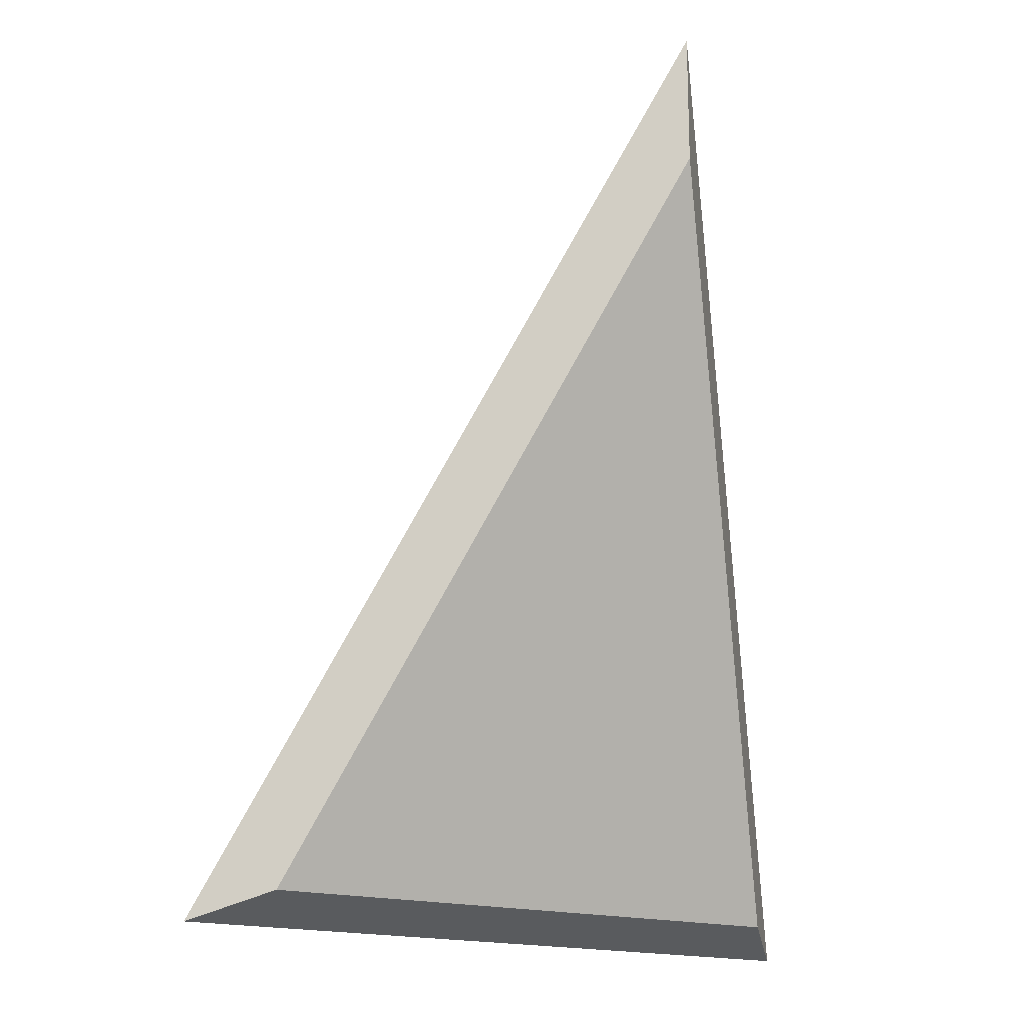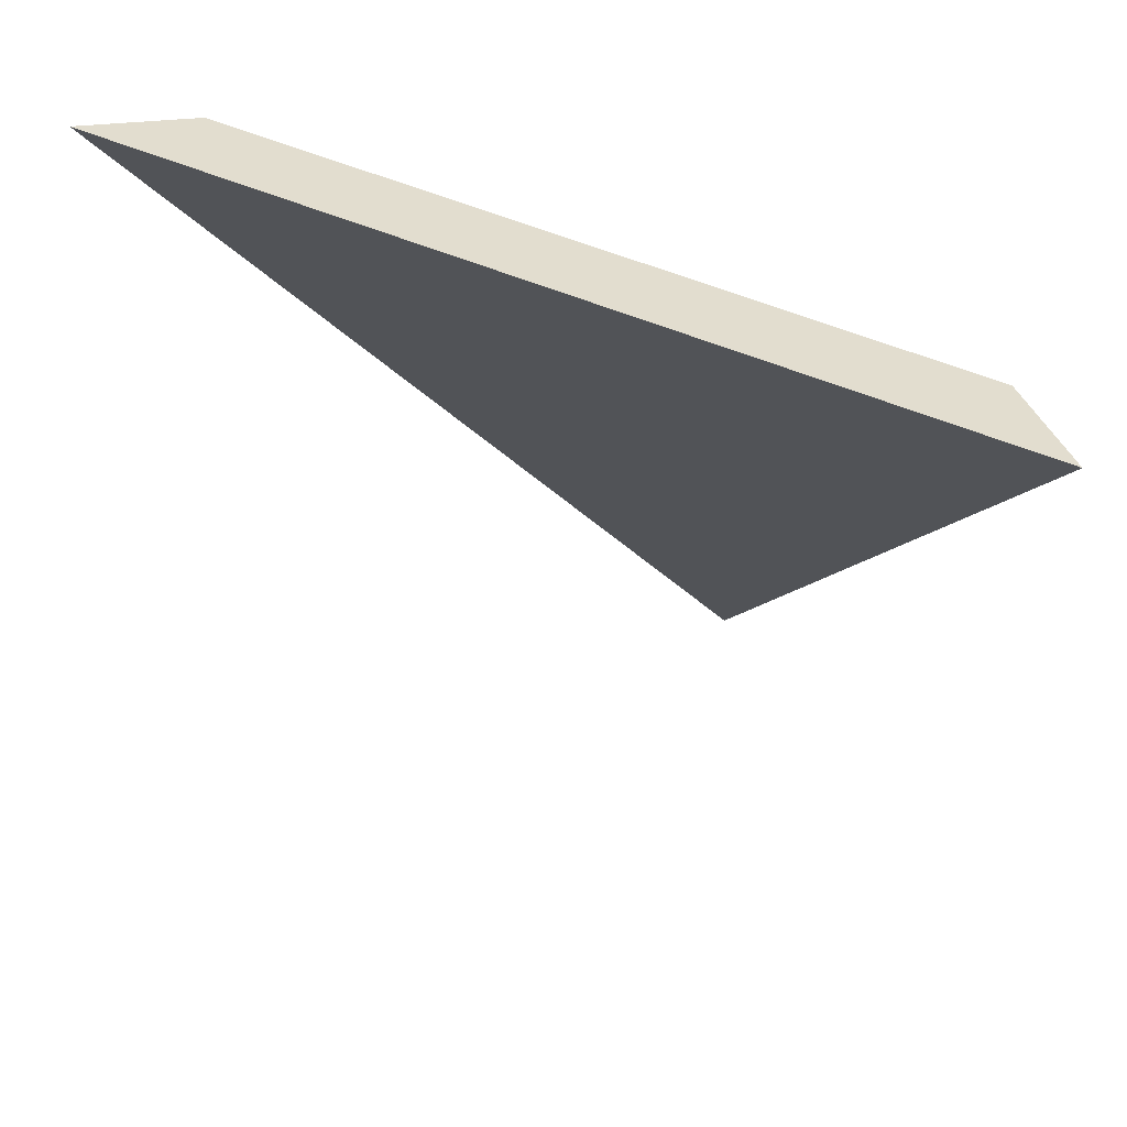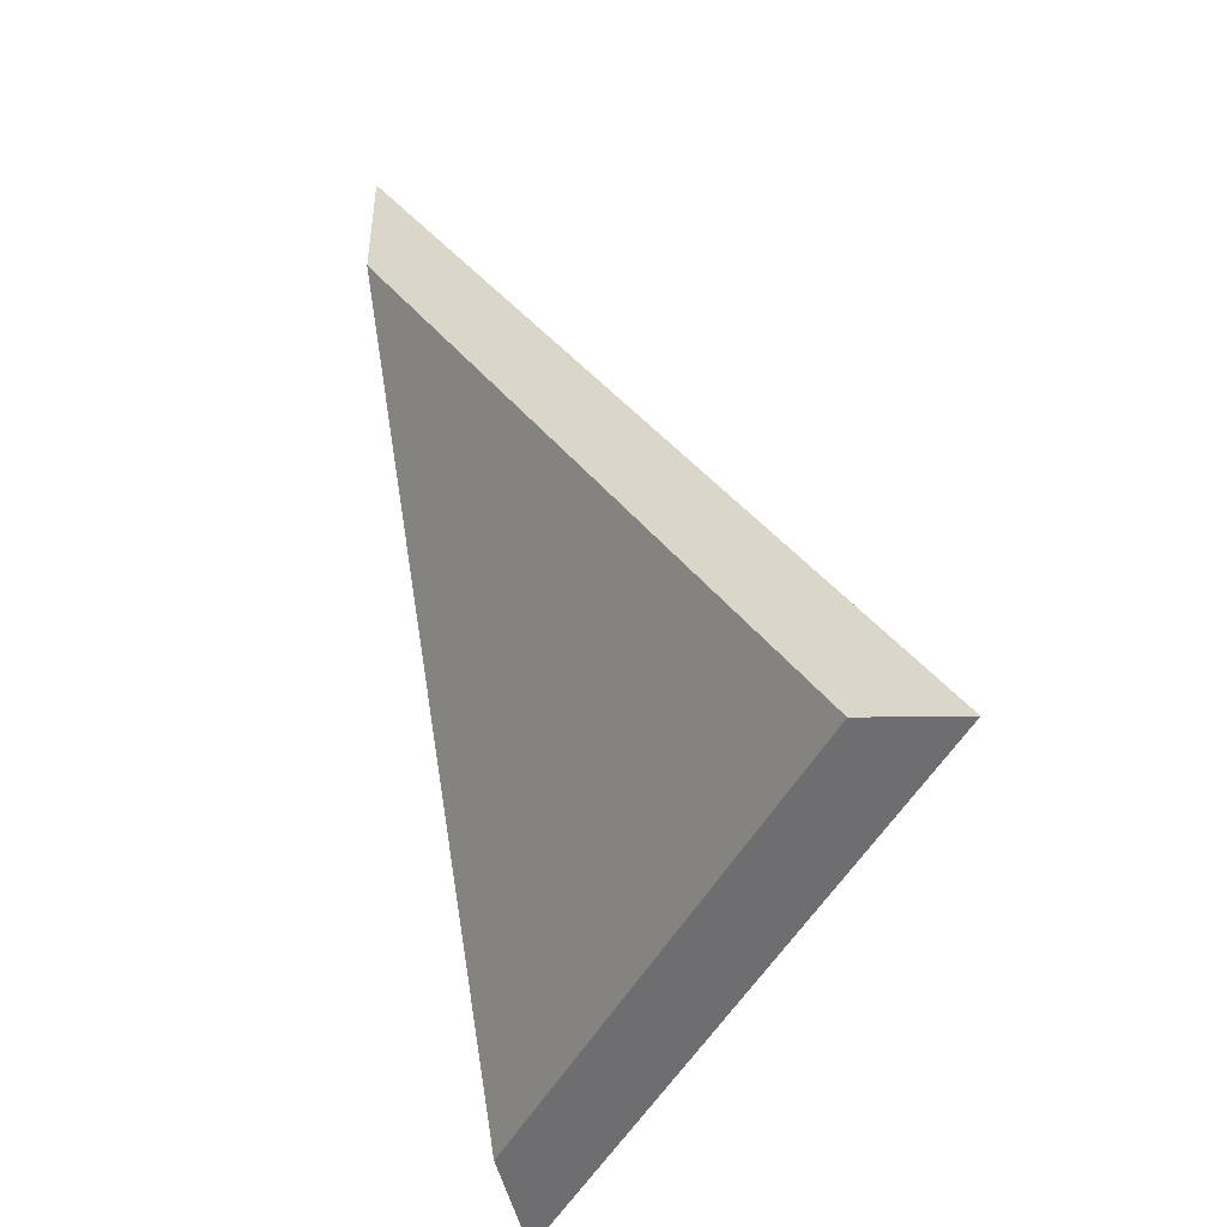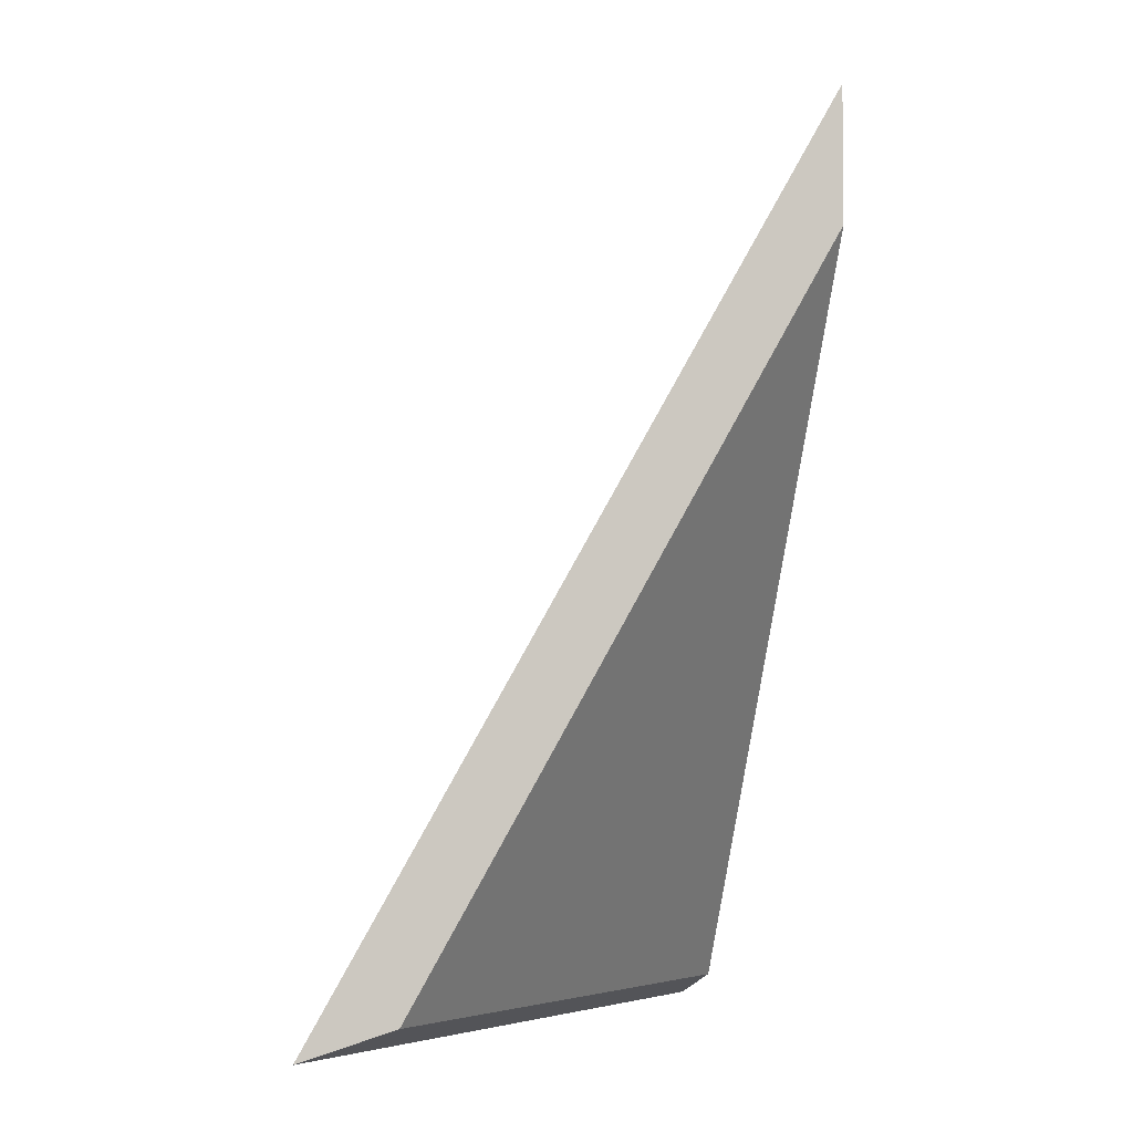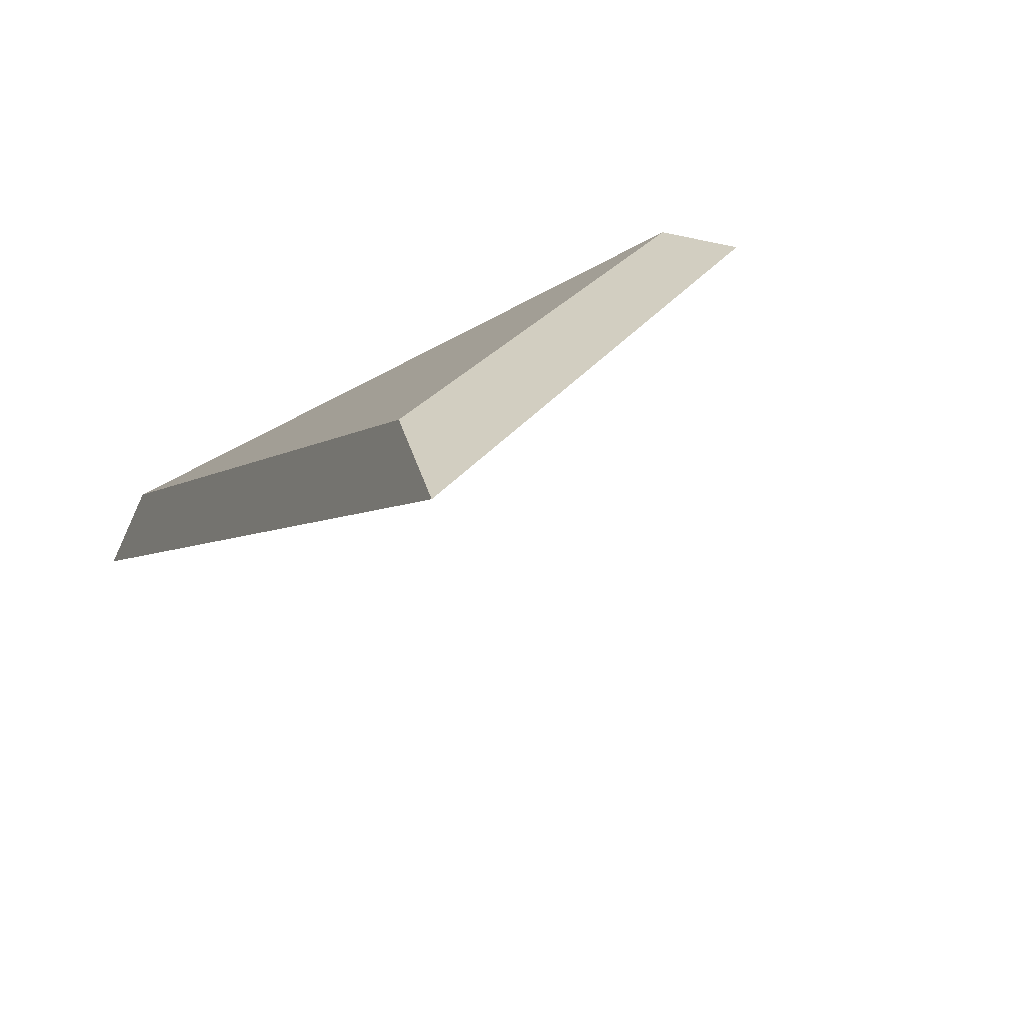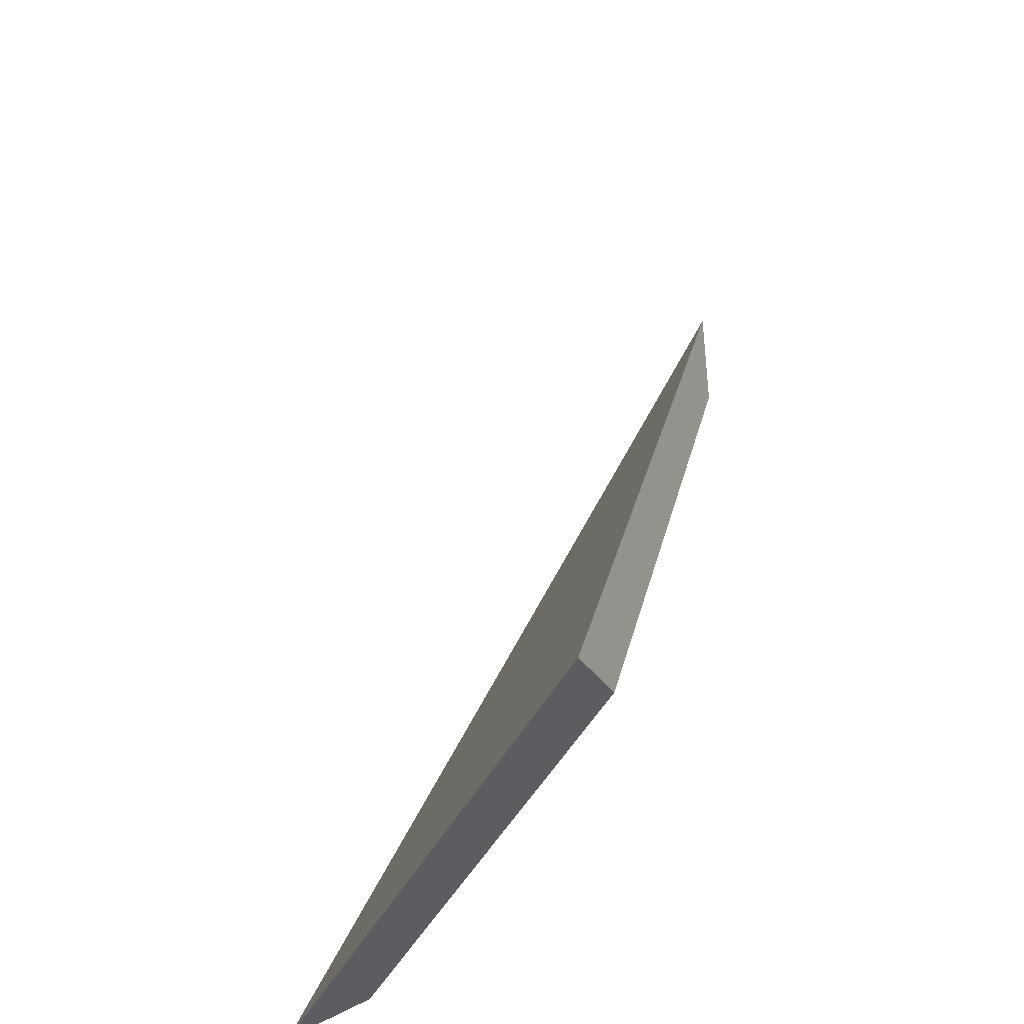
<metadata>
{"format":"obj","ext":"obj","renderer":"f3d","projection":"perspective","resolution":1024,"background":"white","views":[{"elev":-17.2,"azim":-8.5,"up":"+Y"},{"elev":-34.5,"azim":0.9,"up":"+Z"},{"elev":-47.1,"azim":87.6,"up":"+Y"},{"elev":-4.3,"azim":-35.5,"up":"+Y"},{"elev":26.1,"azim":168.3,"up":"+Z"},{"elev":-41.1,"azim":-89.5,"up":"+Y"}]}
</metadata>
<code>
v 2.08 0.07766 2.745
v 2.1 0.07766 2.736
v 2.095 0.1047 2.751
v 2.095 0.1097 2.751
v 2.095 0.1047 2.751
v 2.1 0.07766 2.736
v 2.101 0.07663 2.733
v 2.101 0.07663 2.733
v 2.1 0.07766 2.736
v 2.08 0.07766 2.745
v 2.077 0.07663 2.744
v 2.077 0.07663 2.744
v 2.08 0.07766 2.745
v 2.095 0.1047 2.751
v 2.095 0.1097 2.751
v 2.095 0.1097 2.751
v 2.101 0.07663 2.733
v 2.077 0.07663 2.744
f 1 2 3
f 4 5 6
f 4 6 7
f 8 9 10
f 8 10 11
f 12 13 14
f 12 14 15
f 16 17 18

</code>
